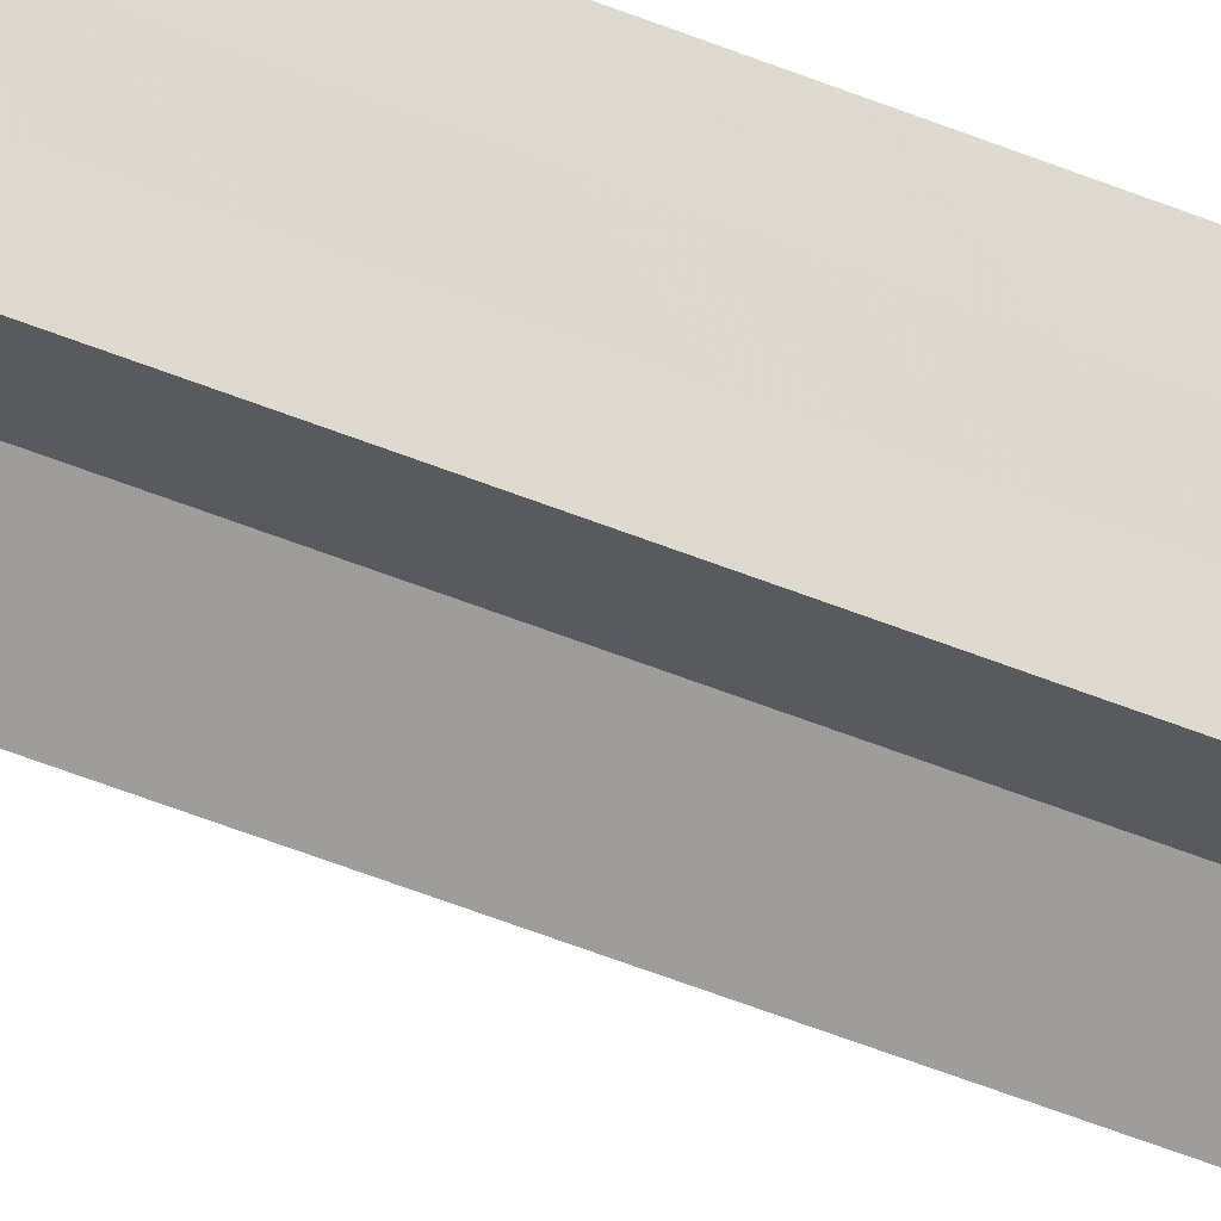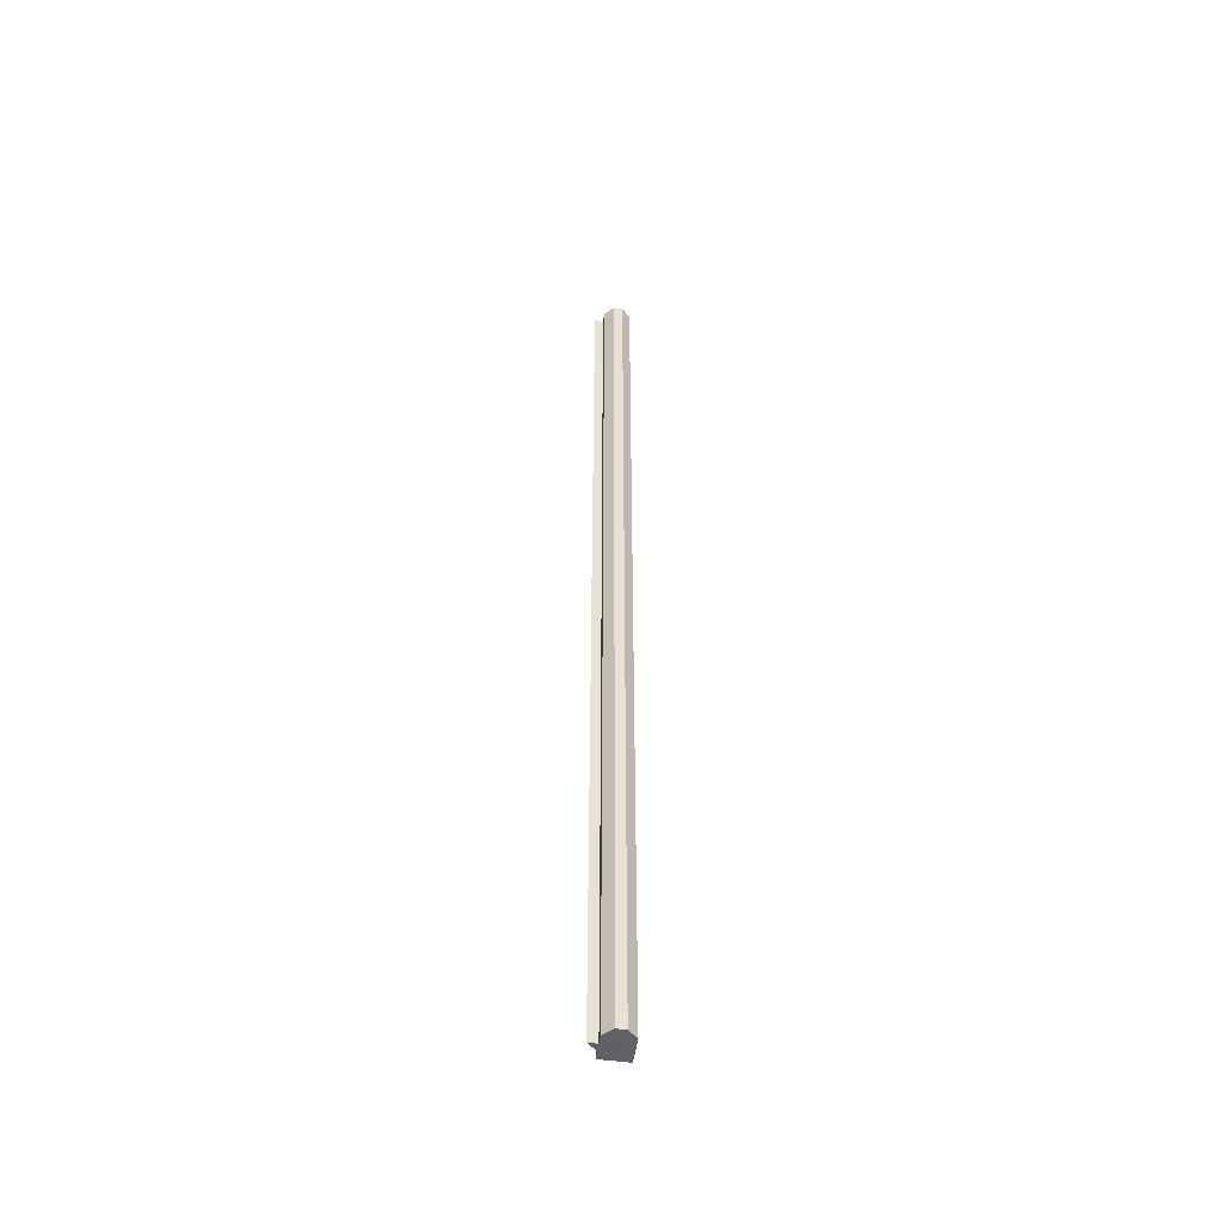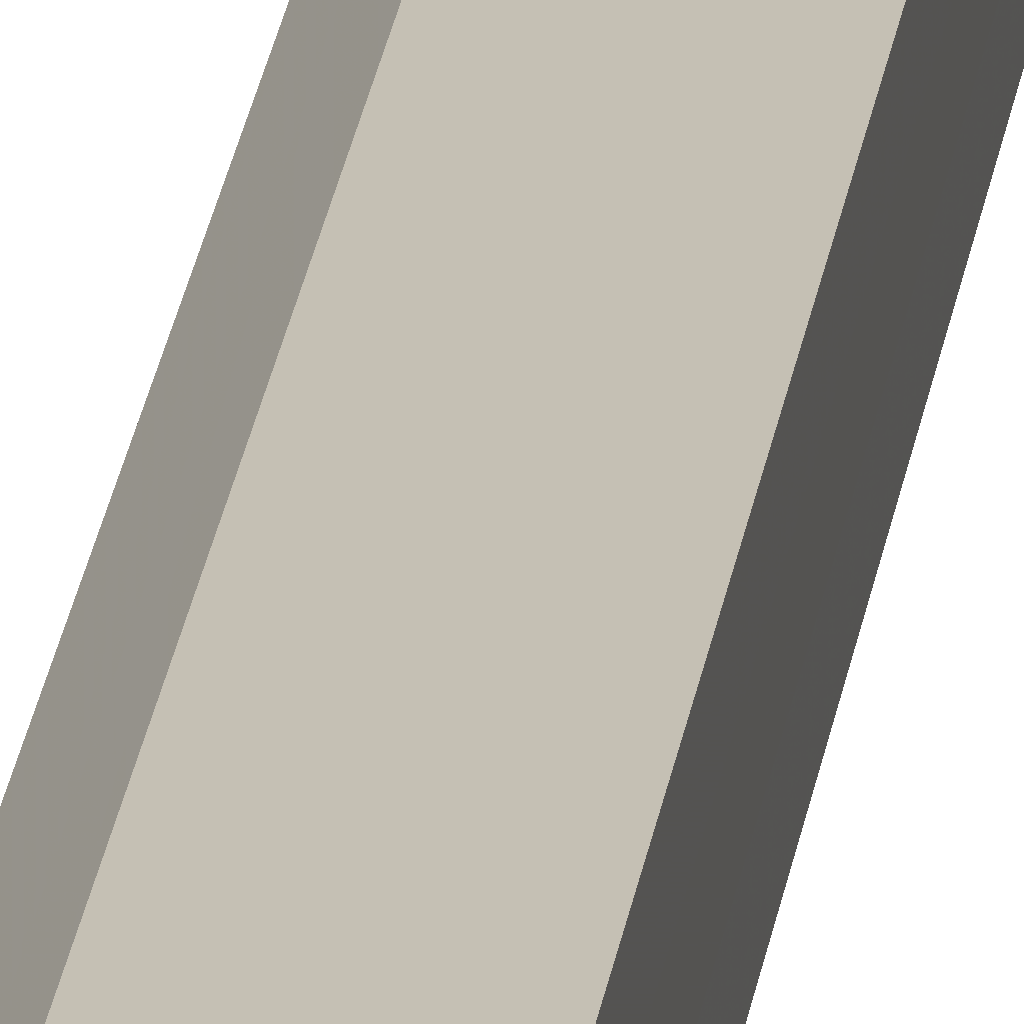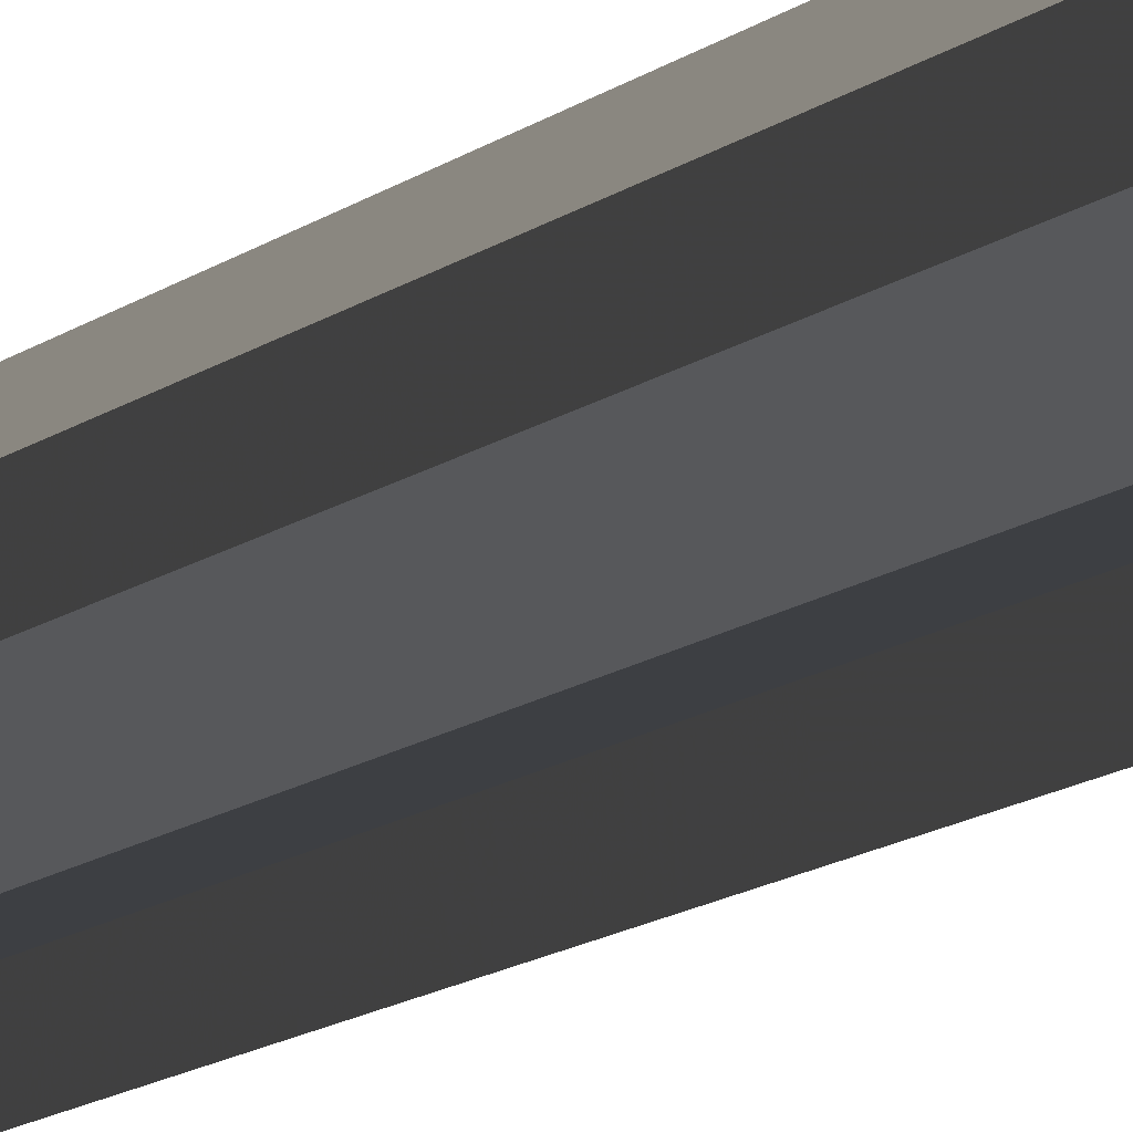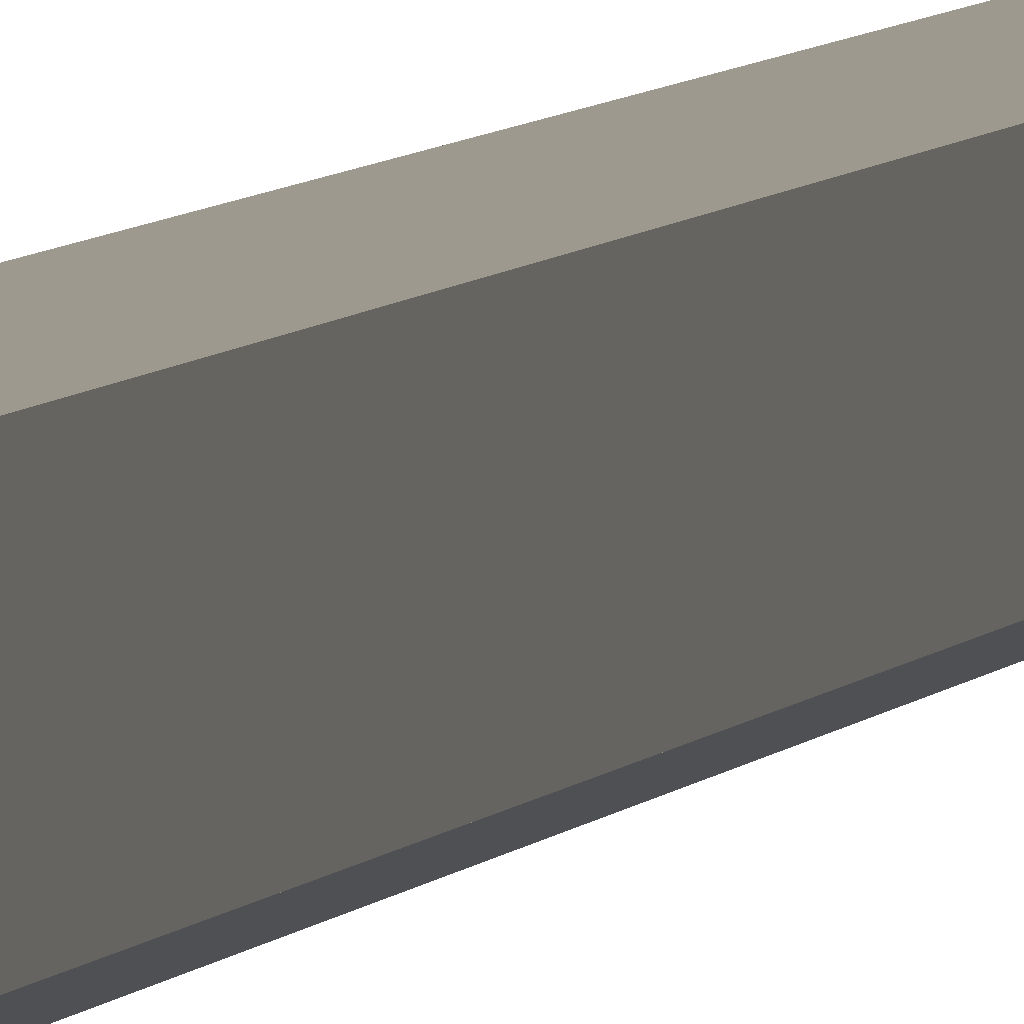
<metadata>
{"format":"obj","ext":"obj","renderer":"f3d","projection":"perspective","resolution":1024,"background":"white","views":[{"elev":-31.7,"azim":-123.5,"up":"+Y"},{"elev":-50.3,"azim":81.8,"up":"+Z"},{"elev":18.3,"azim":-174.2,"up":"+Y"},{"elev":-3.8,"azim":170.1,"up":"+Y"},{"elev":3.5,"azim":-169.3,"up":"+Y"}]}
</metadata>
<code>
o 4444
v 2242 1905 8.671
v 2242 1905 8.671
v 2242 1905 9.741
v 2242 1905 9.741
v 2242 1905 9.741
v 2242 1905 8.671
v 2242 1905 9.741
v 2242 1905 8.671
v 2242 1905 9.741
v 2242 1905 8.671
v 2242 1905 9.741
v 2242 1905 8.671
v 2242 1905 9.741
v 2242 1905 8.671
v 2242 1905 8.671
v 2242 1905 9.741
v 2242 1905 8.671
v 2242 1905 9.741
v 2242 1905 9.741
v 2242 1905 9.741
v 2242 1905 8.671
v 2242 1905 9.741
v 2242 1905 8.671
v 2242 1905 8.671
v 2242 1905 9.741
v 2242 1905 8.671
v 2242 1905 8.671
v 2242 1905 8.671
v 2242 1905 8.671
v 2242 1905 8.671
v 2242 1905 8.671
v 2242 1905 8.671
v 2242 1905 8.671
v 2242 1905 8.671
v 2242 1905 8.671
v 2242 1905 8.671
v 2242 1905 8.671
v 2242 1905 8.671
v 2242 1905 8.671
v 2242 1905 9.741
v 2242 1905 9.741
v 2242 1905 9.741
v 2242 1905 9.741
v 2242 1905 9.741
v 2242 1905 9.741
v 2242 1905 9.741
v 2242 1905 9.741
v 2242 1905 9.741
v 2242 1905 9.741
v 2242 1905 9.741
v 2242 1905 9.741
v 2242 1905 9.741
v 2242 1905 9.741
v 2242 1905 9.741
v 2242 1905 8.671
v 2242 1905 8.671
v 2242 1905 9.741
v 2242 1905 8.671
v 2242 1905 9.741
v 2242 1905 8.671
v 2242 1905 9.741
v 2242 1905 8.671
v 2242 1905 9.741
v 2242 1905 8.671
v 2242 1905 9.741
v 2242 1905 8.671
v 2242 1905 9.741
v 2242 1905 8.671
v 2242 1905 9.741
v 2242 1905 9.741
v 2242 1905 9.741
v 2242 1905 8.671
v 2242 1905 9.741
v 2242 1905 8.671
v 2242 1905 9.741
v 2242 1905 8.671
v 2242 1905 9.741
v 2242 1905 8.671
v 2242 1905 9.741
v 2242 1905 8.671
v 2242 1905 9.741
v 2242 1905 8.671
v 2242 1905 9.741
f 1 2 3
f 2 4 5
f 6 1 7
f 8 6 9
f 10 5 11
f 12 11 13
f 14 15 16
f 15 17 18
f 17 19 20
f 21 20 22
f 23 24 25
f 26 27 23
f 28 27 26
f 29 27 28
f 30 27 29
f 31 27 30
f 32 27 31
f 33 27 32
f 34 27 33
f 35 27 34
f 36 27 35
f 37 27 36
f 38 27 37
f 39 40 41
f 40 42 43
f 42 44 43
f 44 45 43
f 45 46 43
f 46 47 43
f 47 48 43
f 48 49 43
f 49 50 43
f 50 51 43
f 51 52 43
f 52 53 43
f 53 54 43
f 55 56 57
f 56 58 59
f 58 60 61
f 60 62 63
f 62 64 65
f 64 66 67
f 66 68 69
f 68 70 71
f 72 71 73
f 74 73 75
f 76 75 77
f 78 77 79
f 80 79 81
f 82 81 83

</code>
